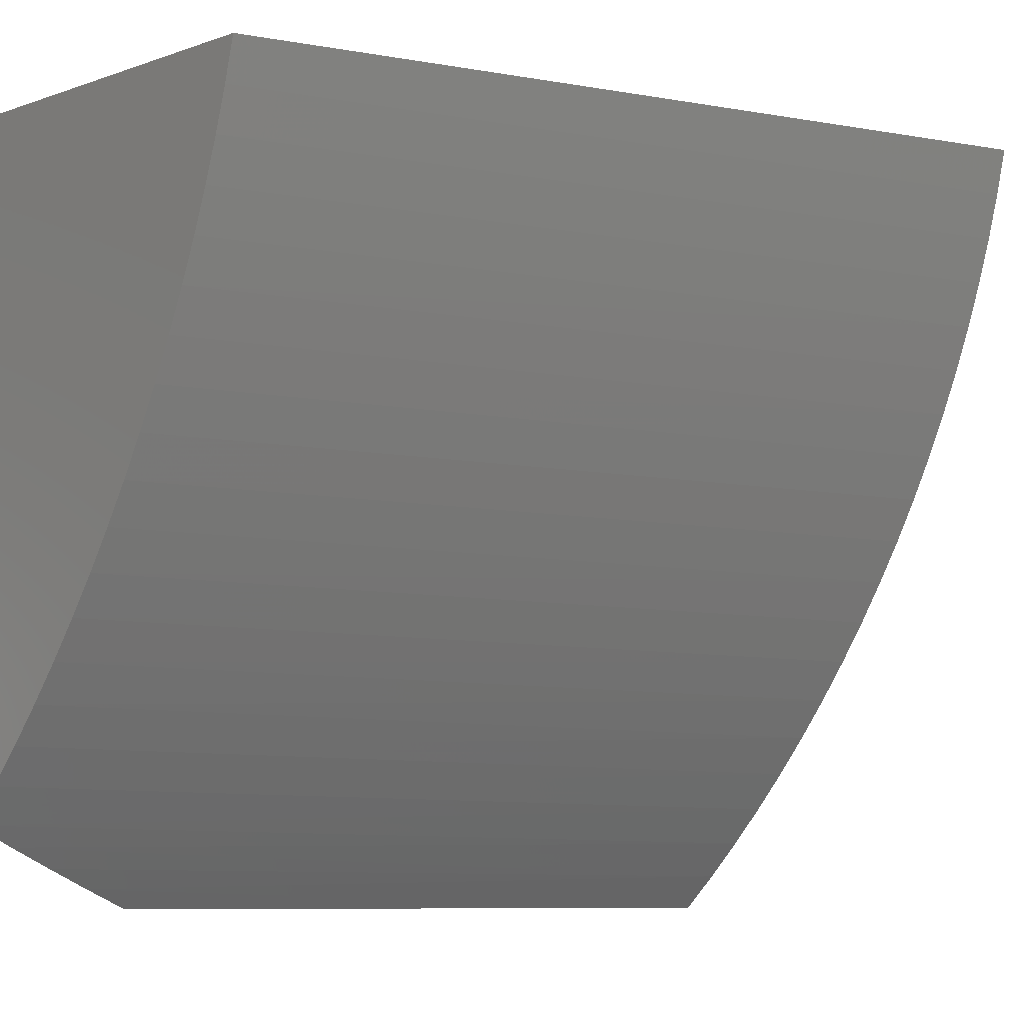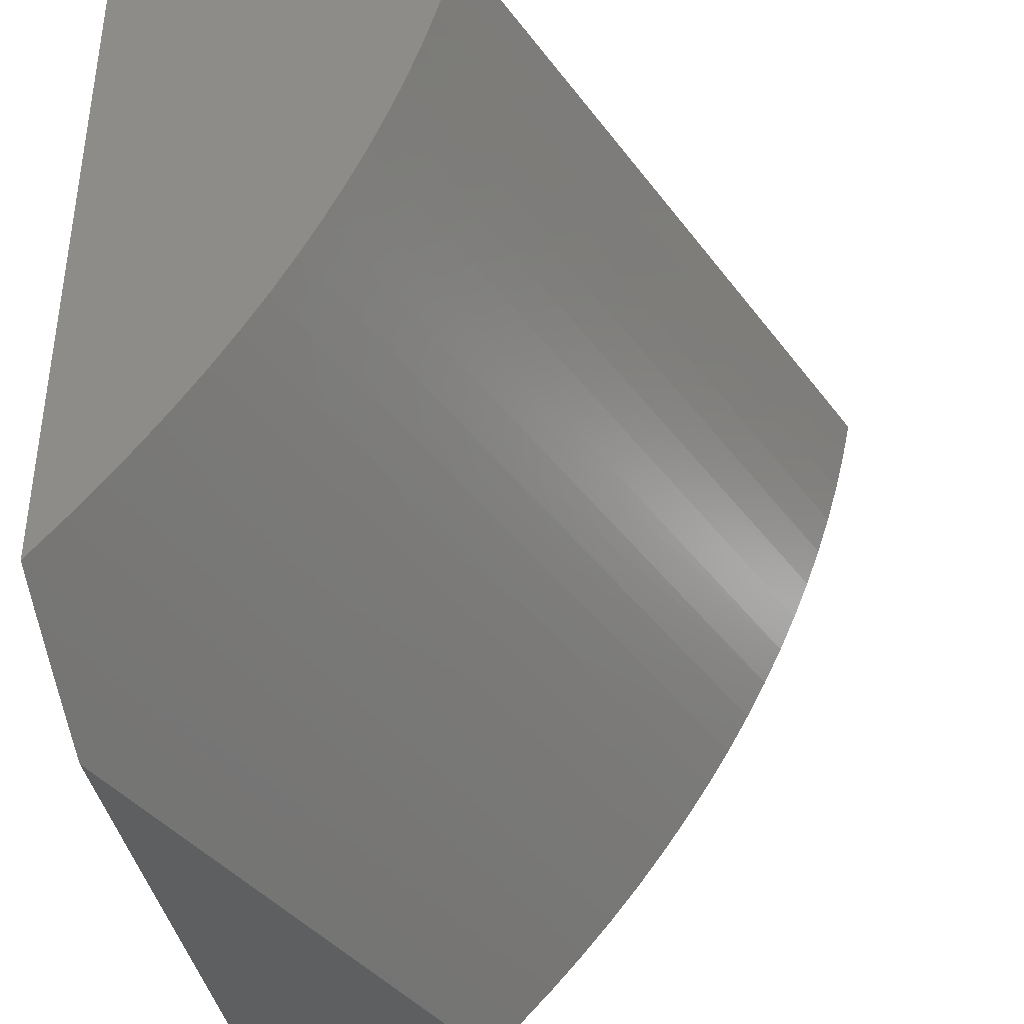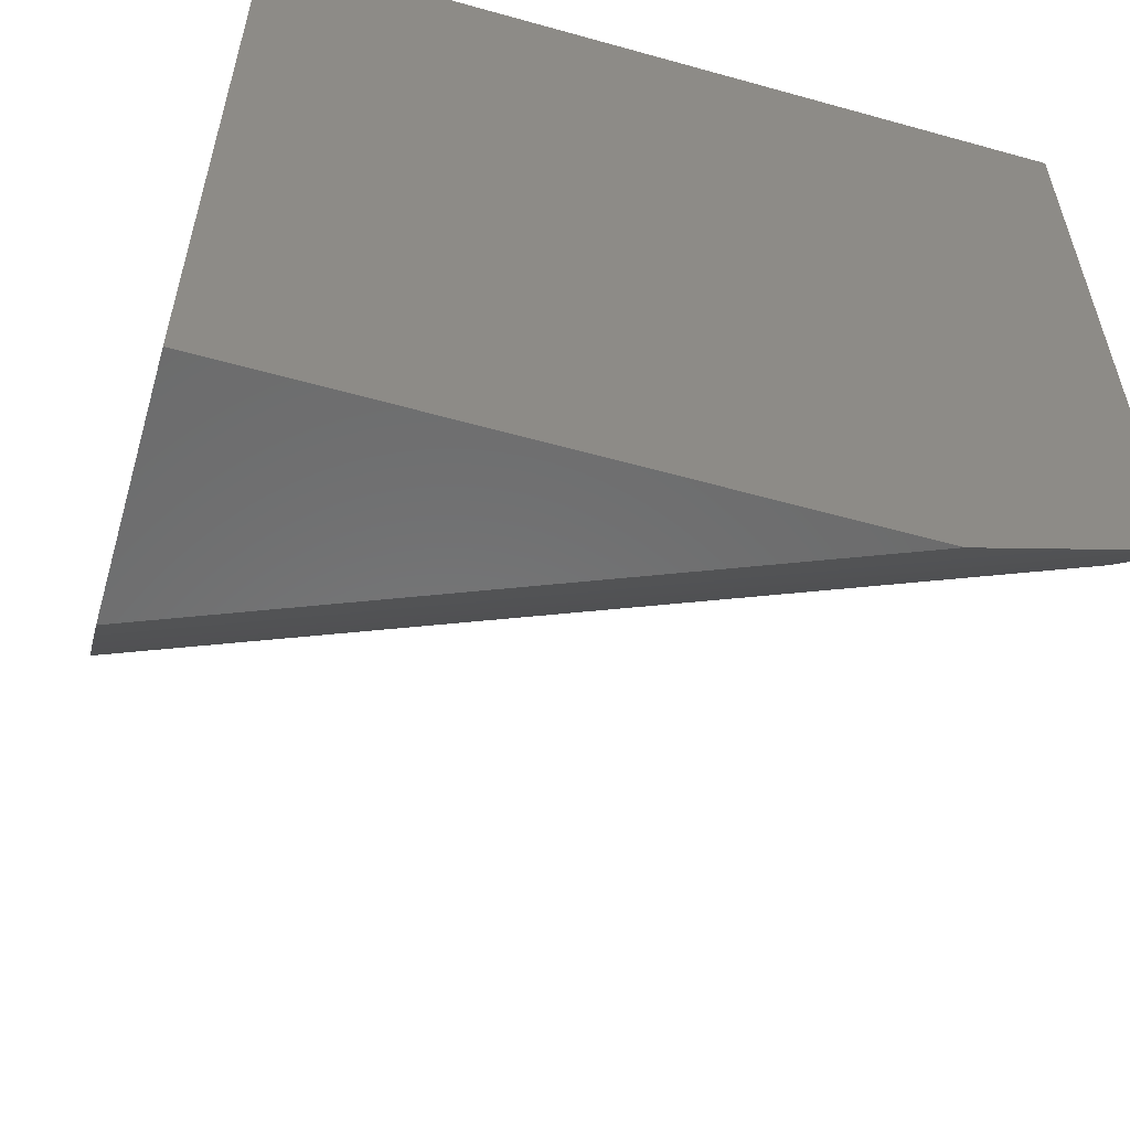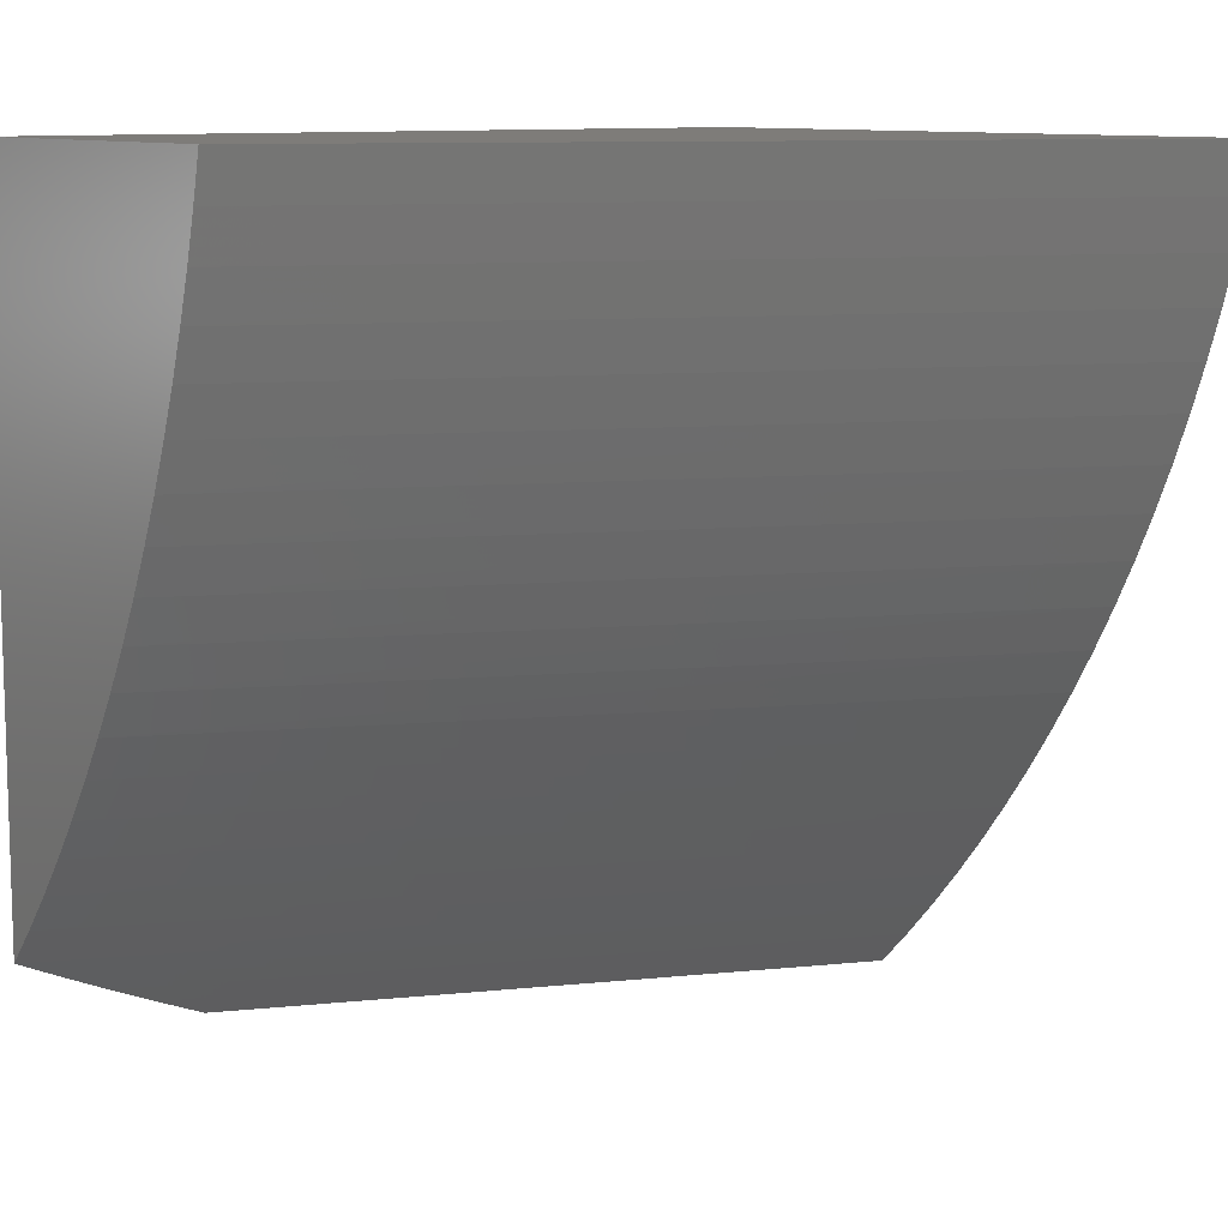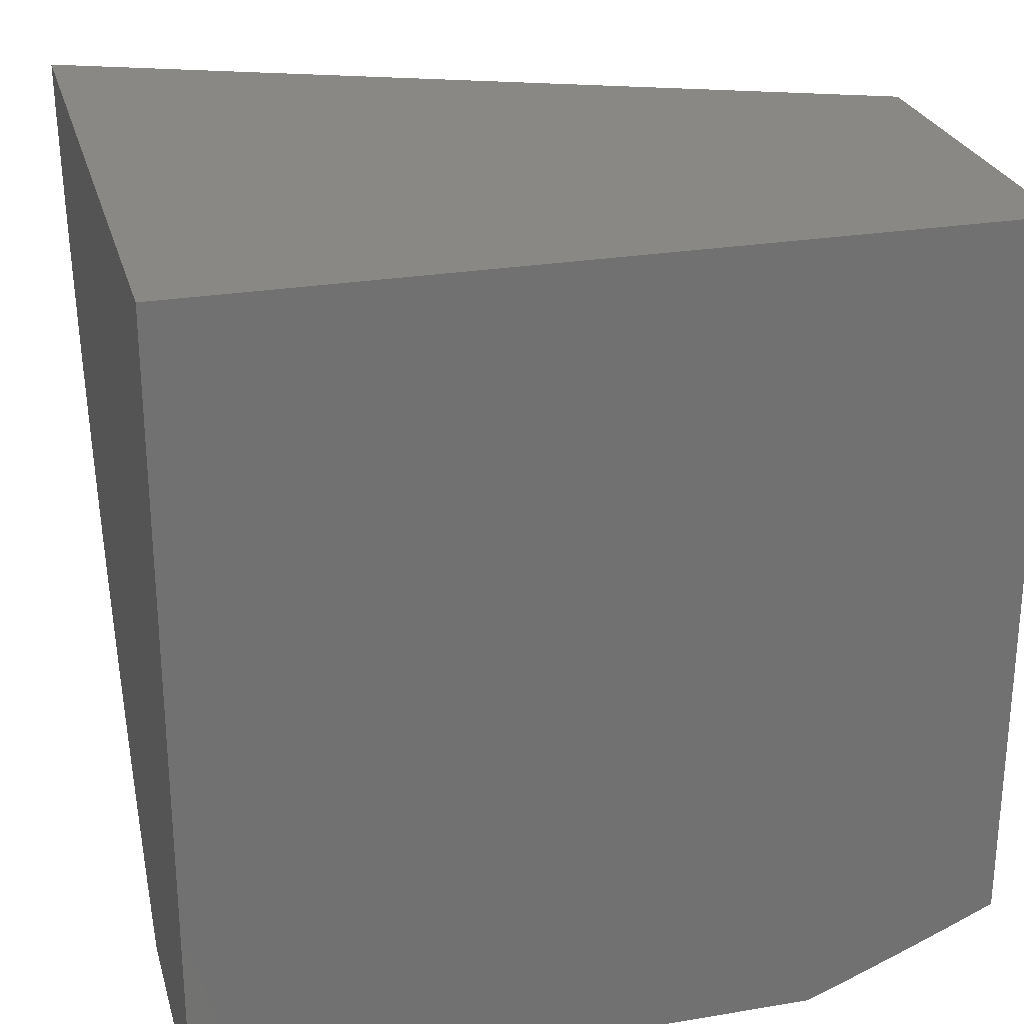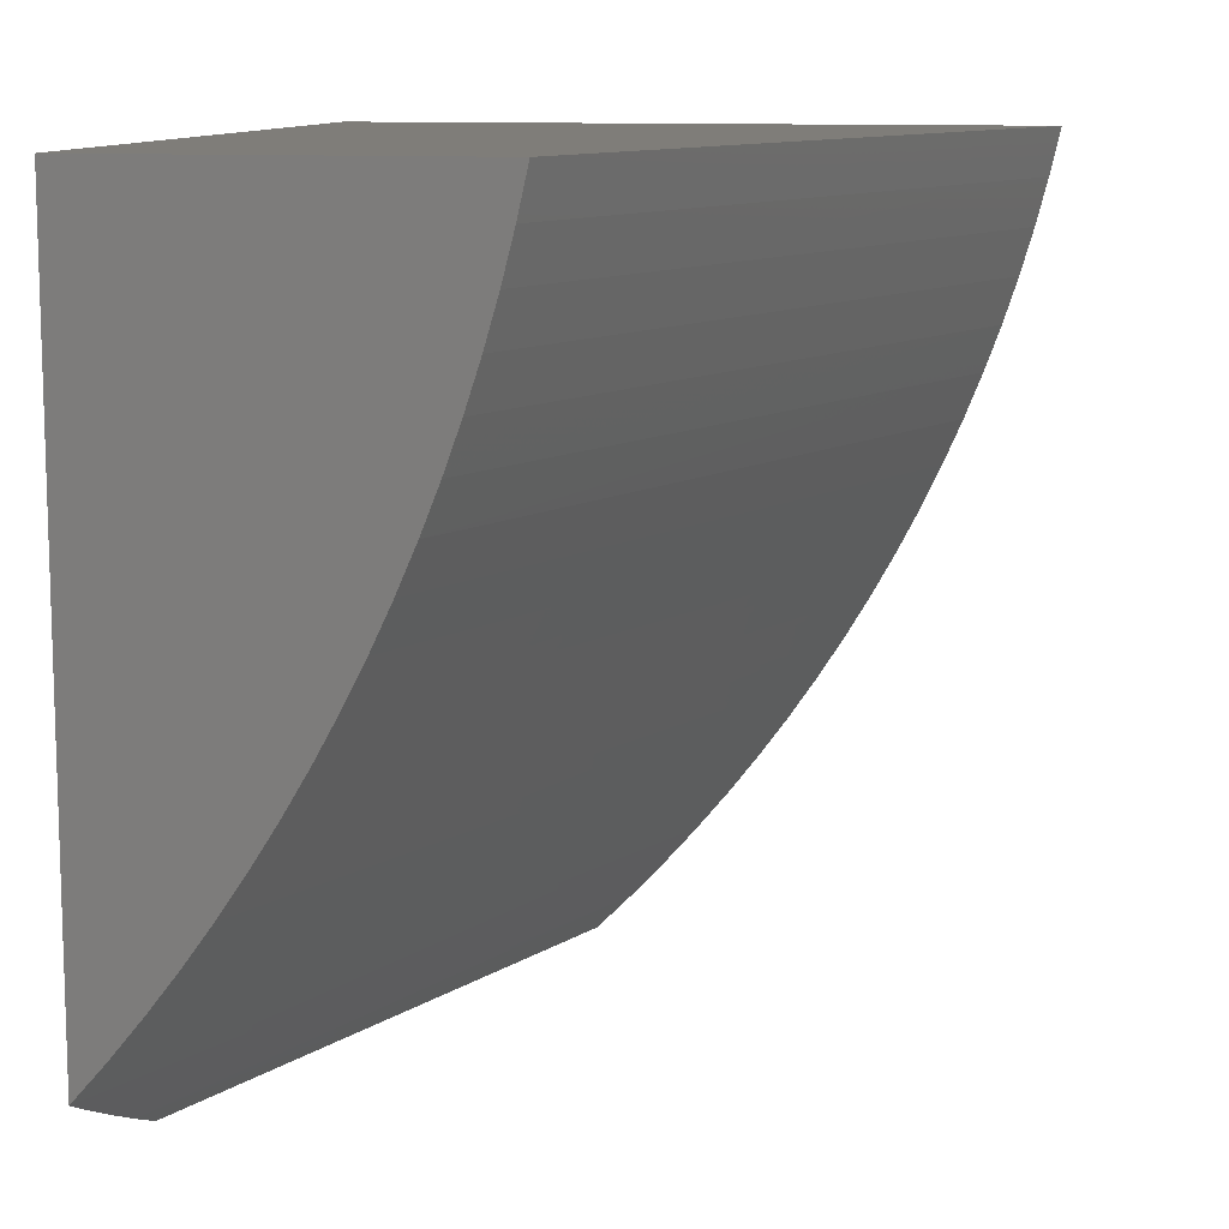
<metadata>
{"format":"stl","ext":"stl","renderer":"f3d","projection":"perspective","resolution":1024,"background":"white","views":[{"elev":-8.7,"azim":42.5,"up":"+Z"},{"elev":-38.7,"azim":10.1,"up":"+Z"},{"elev":-57.2,"azim":-106.2,"up":"+Z"},{"elev":10.1,"azim":53.0,"up":"+Z"},{"elev":26.2,"azim":-104.8,"up":"+Z"},{"elev":10.9,"azim":11.0,"up":"+Z"}]}
</metadata>
<code>
# stl→obj: 45 verts, 86 faces
v 7 13.24 -1
v 7.313 14 -1
v 7 13.18 -0.9752
v 7.357 14 -0.9558
v 7 13.12 -0.95
v 7 13.06 -0.9244
v 7.399 14 -0.9105
v 7 13 -0.8984
v 7.44 14 -0.864
v 7.04 13 -0.8523
v 7.479 14 -0.8163
v 7.078 13 -0.8052
v 7.517 14 -0.7677
v 7.115 13 -0.757
v 7.553 14 -0.7179
v 7.15 13 -0.7079
v 7.588 14 -0.6673
v 7.184 13 -0.6578
v 7.621 14 -0.6156
v 7.216 13 -0.6068
v 7.652 14 -0.5631
v 7.246 13 -0.555
v 7.681 14 -0.5098
v 7.275 13 -0.5023
v 7.709 14 -0.4556
v 7.302 13 -0.4489
v 7.735 14 -0.4008
v 7.327 13 -0.3948
v 7.759 14 -0.3452
v 7.351 13 -0.34
v 7.781 14 -0.289
v 7.373 13 -0.2846
v 7.802 14 -0.2322
v 7.393 13 -0.2286
v 7.82 14 -0.1748
v 7.411 13 -0.1721
v 7.837 14 -0.117
v 7.427 13 -0.1152
v 7.852 14 -0.05867
v 7.442 13 -0.05777
v 7.865 14 0
v 7.455 13 0
v 7 14 0
v 7 13 0
v 7 14 -1
f 1 2 3
f 3 2 4
f 3 4 5
f 5 4 6
f 6 4 7
f 6 7 8
f 8 7 9
f 8 9 10
f 10 9 11
f 10 11 12
f 12 11 13
f 12 13 14
f 14 13 15
f 14 15 16
f 16 15 17
f 16 17 18
f 18 17 19
f 18 19 20
f 20 19 21
f 20 21 22
f 22 21 23
f 22 23 24
f 24 23 25
f 24 25 26
f 26 25 27
f 26 27 28
f 28 27 29
f 28 29 30
f 30 29 31
f 30 31 32
f 32 31 33
f 32 33 34
f 34 33 35
f 34 35 36
f 36 35 37
f 36 37 38
f 38 37 39
f 38 39 40
f 40 39 41
f 40 41 42
f 41 43 42
f 42 43 44
f 41 39 43
f 43 39 37
f 43 37 35
f 35 33 43
f 43 33 31
f 43 31 29
f 29 27 43
f 43 27 25
f 43 25 23
f 23 21 43
f 43 21 19
f 43 19 17
f 17 15 43
f 43 15 13
f 43 13 11
f 11 9 43
f 43 9 45
f 45 9 7
f 45 7 4
f 4 2 45
f 2 1 45
f 8 10 44
f 44 10 12
f 44 12 14
f 14 16 44
f 44 16 18
f 44 18 20
f 20 22 44
f 44 22 24
f 44 24 26
f 26 28 44
f 44 28 30
f 44 30 32
f 32 34 44
f 44 34 36
f 44 36 38
f 38 40 44
f 44 40 42
f 3 44 1
f 1 44 43
f 1 43 45
f 3 5 44
f 44 5 6
f 44 6 8

</code>
